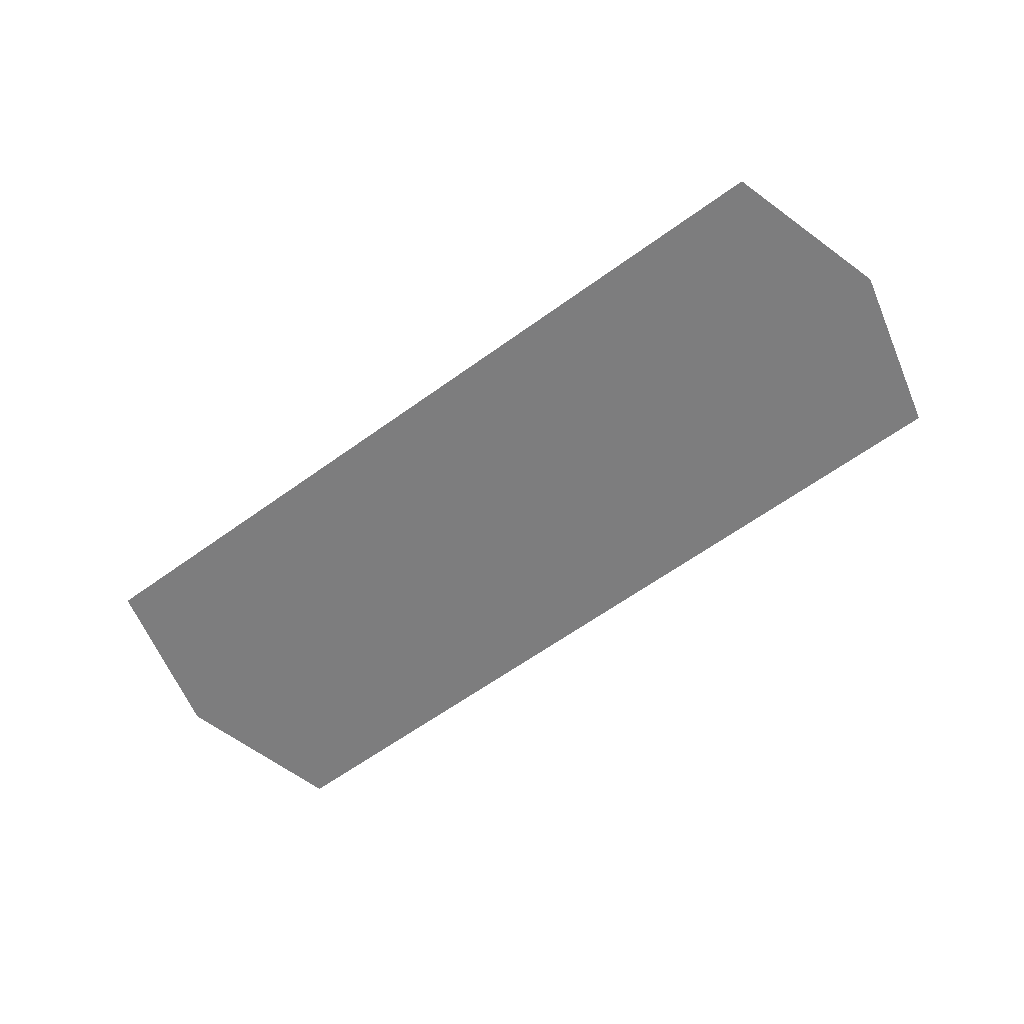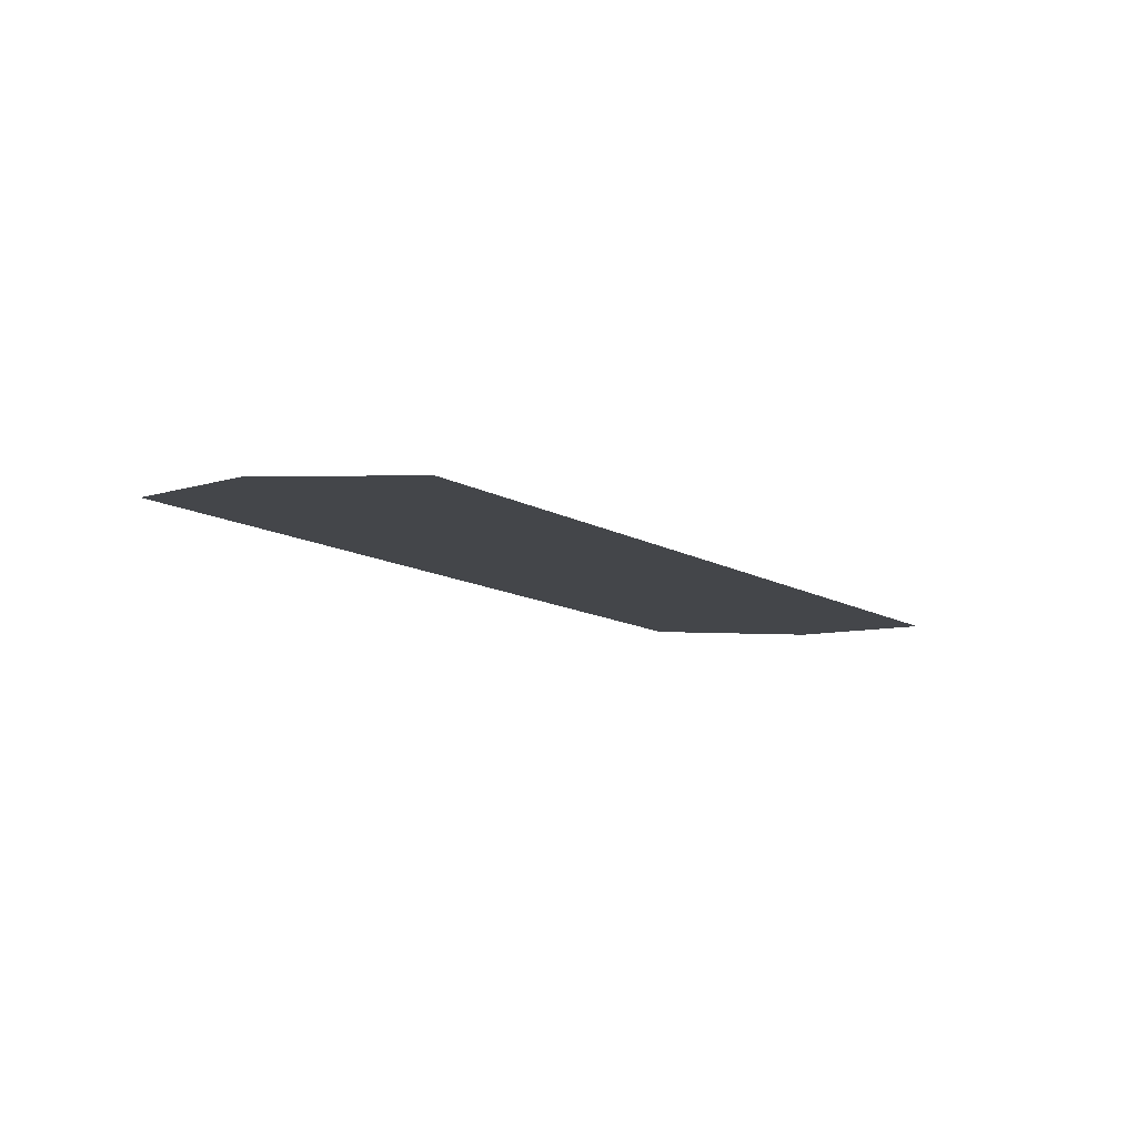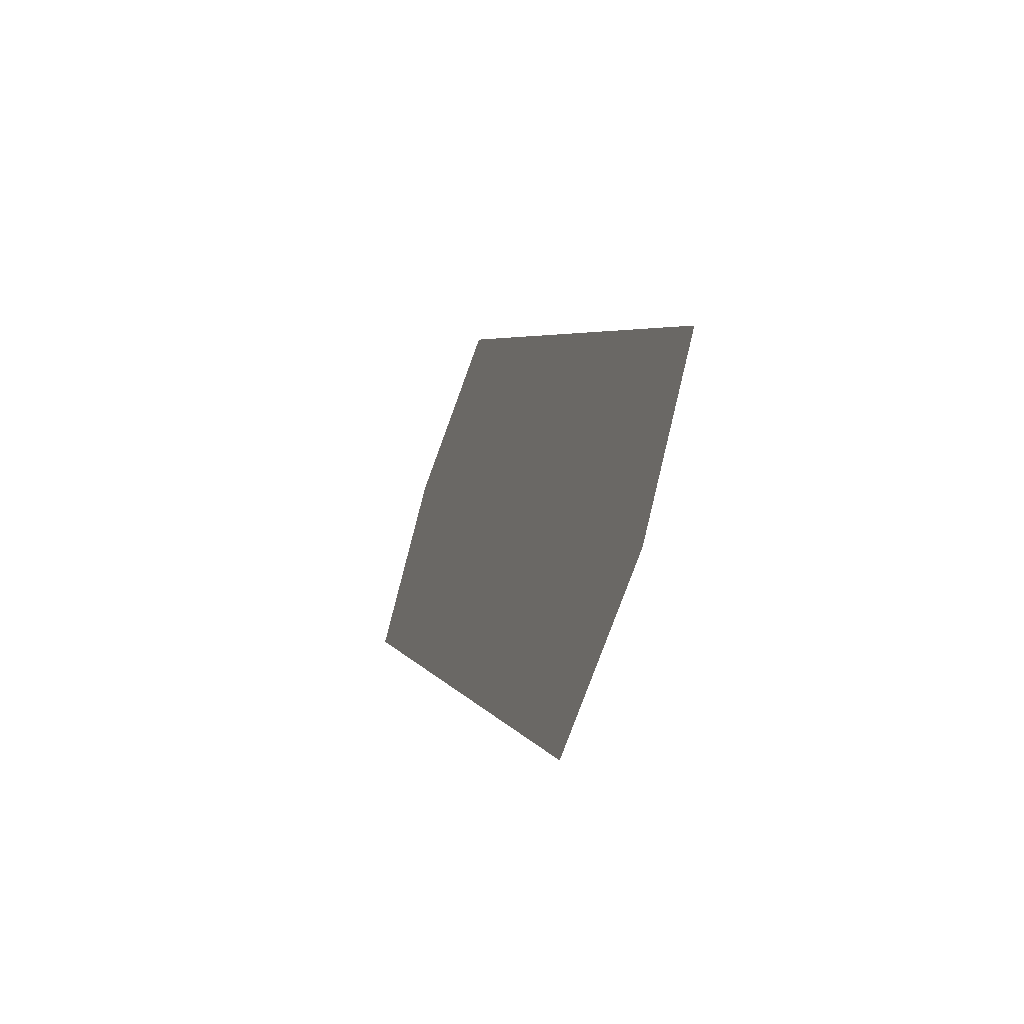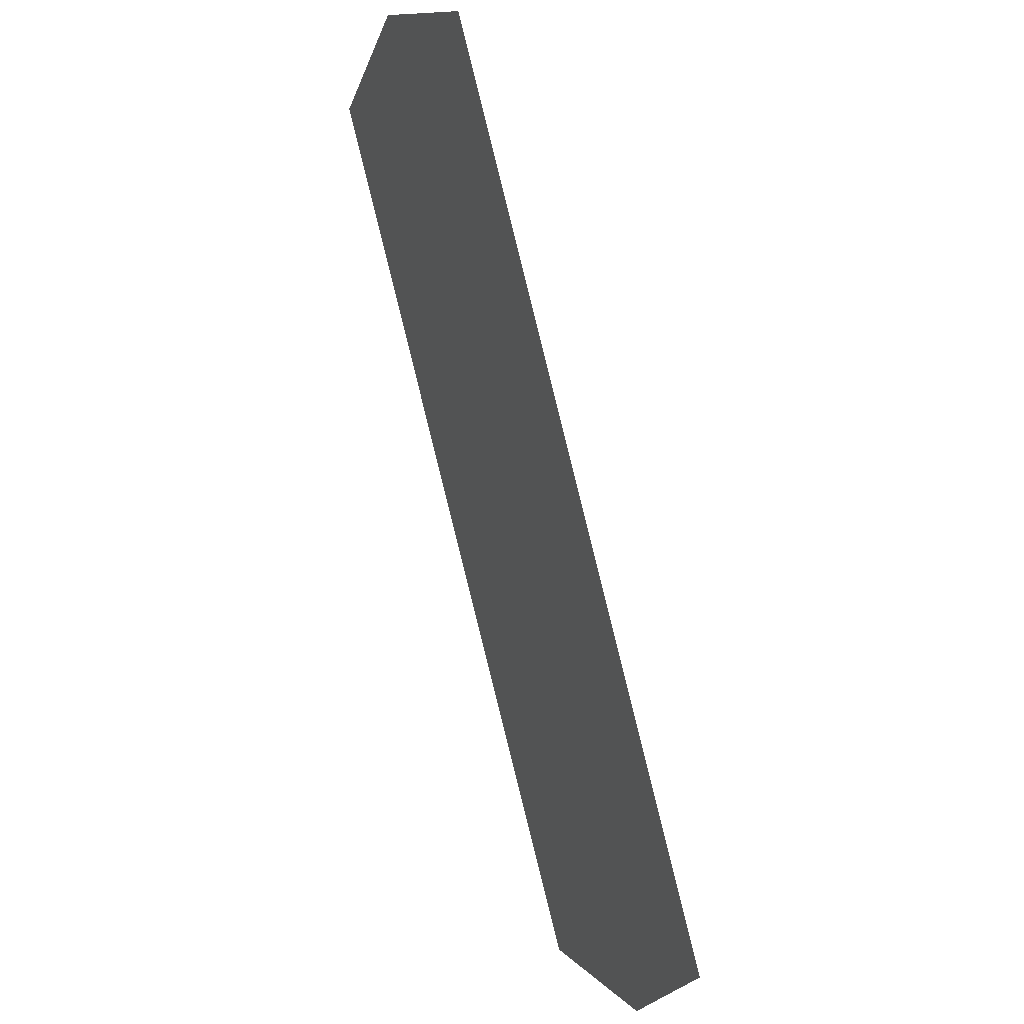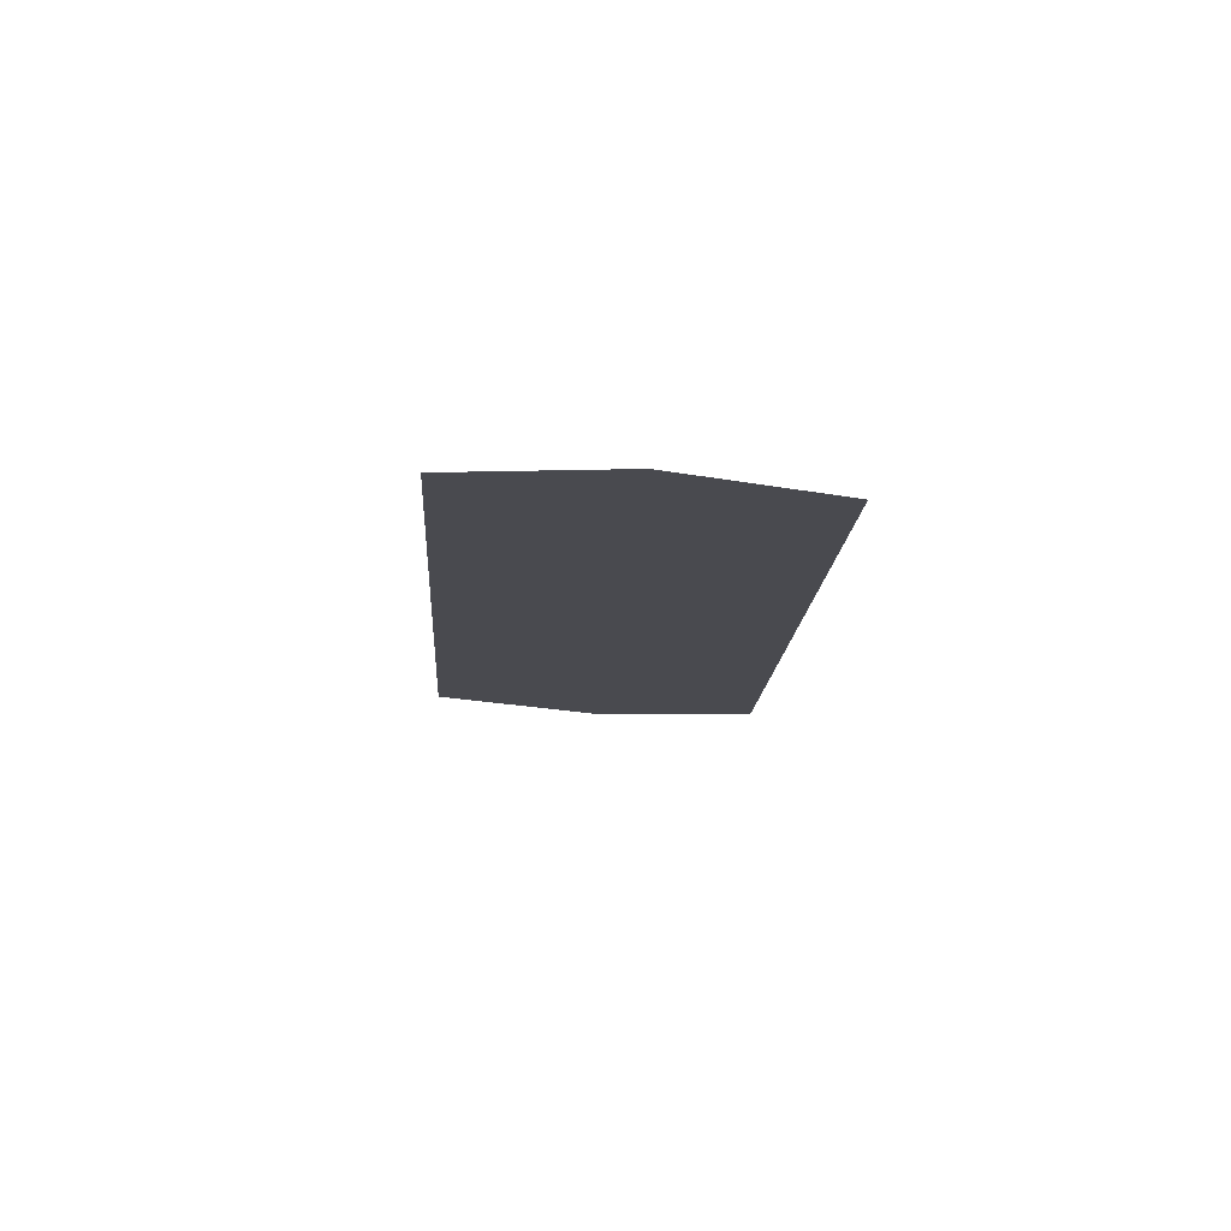
<metadata>
{"format":"obj","ext":"obj","renderer":"f3d","projection":"perspective","resolution":1024,"background":"white","views":[{"elev":-63.1,"azim":172.3,"up":"+Z"},{"elev":-8.2,"azim":80.8,"up":"+Z"},{"elev":-42.9,"azim":69.3,"up":"+Y"},{"elev":42.7,"azim":66.0,"up":"+Y"},{"elev":-10.6,"azim":42.0,"up":"+Z"}]}
</metadata>
<code>
o #ID1306
v 0.2959 -0.2182 0.1777
v 0.2874 -0.2057 0.1768
v 0.2859 -0.2082 0.177
v 0.2899 -0.2042 0.1767
v 0.2999 -0.2142 0.1774
v 0.2984 -0.2167 0.1776
v 0.2984 -0.2167 0.1776
v 0.2959 -0.2182 0.1777
v 0.2999 -0.2142 0.1774
v 0.2899 -0.2042 0.1767
v 0.2874 -0.2057 0.1768
v 0.2859 -0.2082 0.177
f 7 8 9
f 9 8 10
f 10 8 11
f 12 11 8
f 1 2 3
f 2 1 4
f 4 1 5
f 5 1 6

</code>
